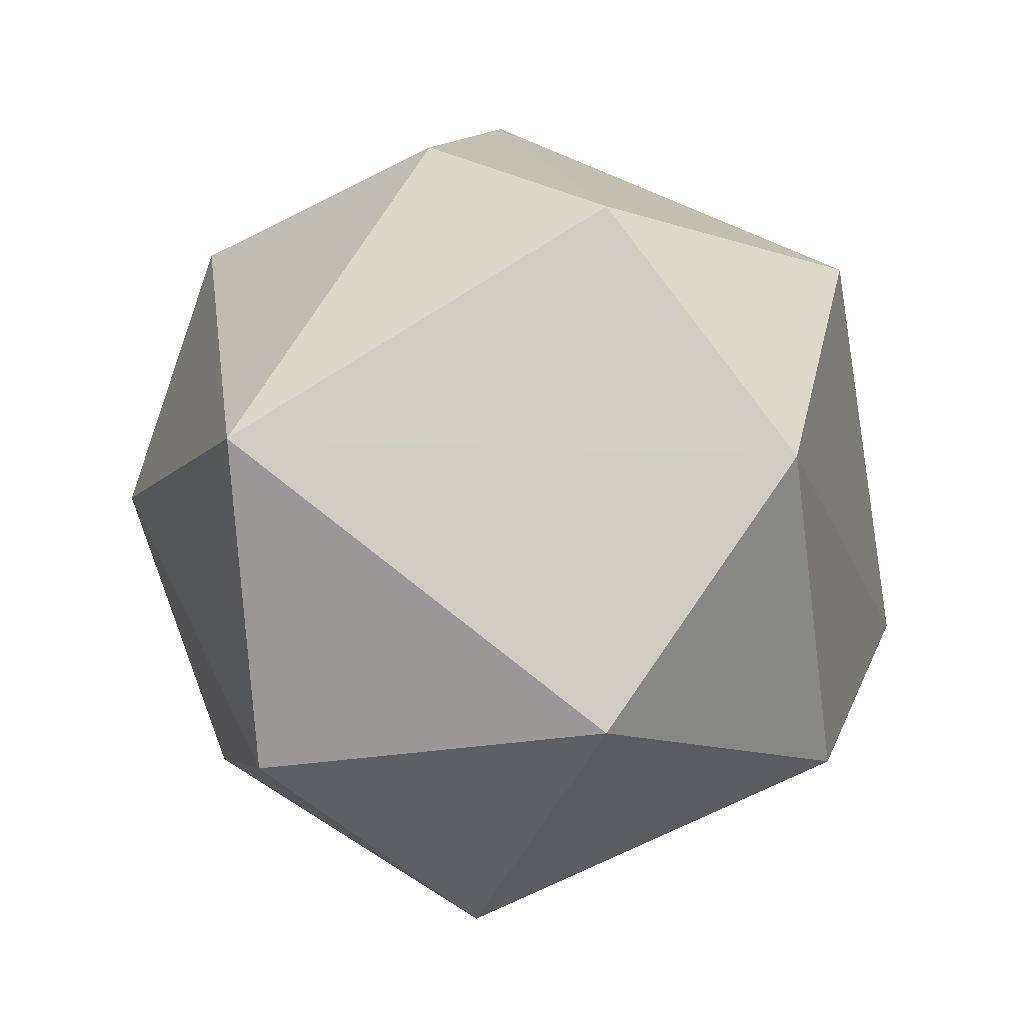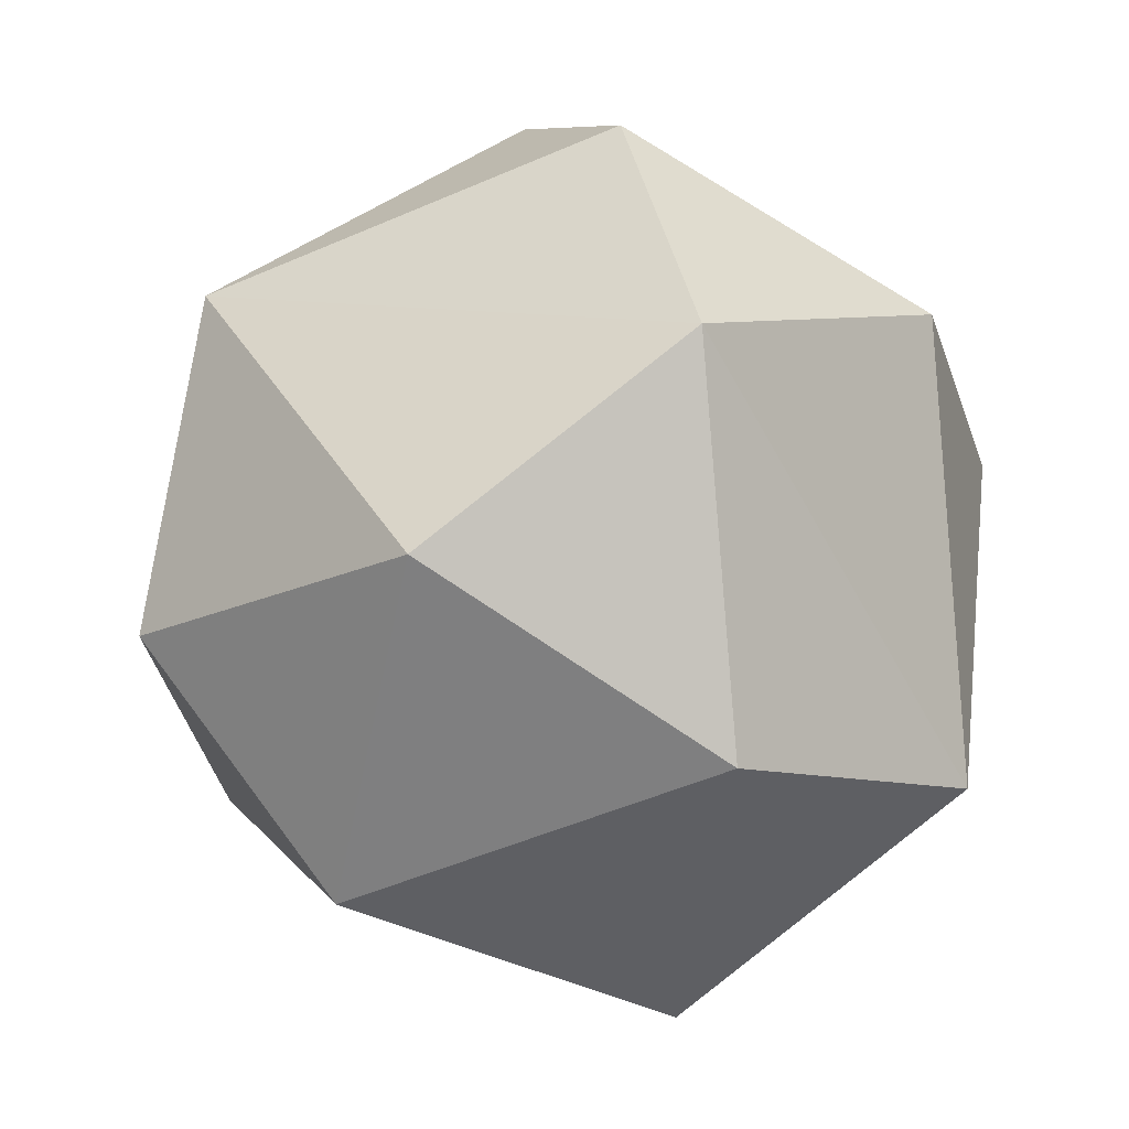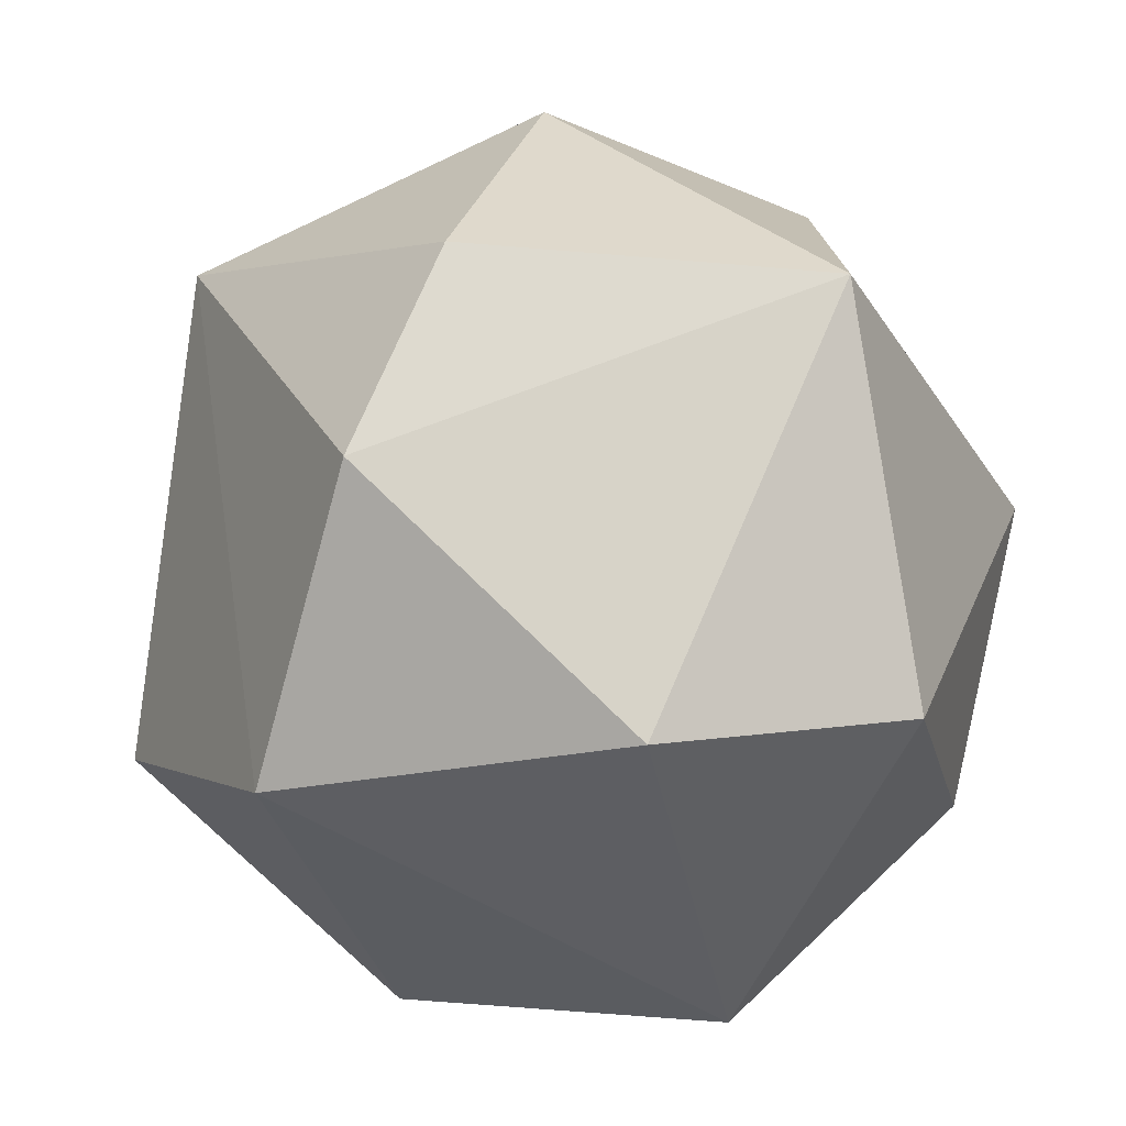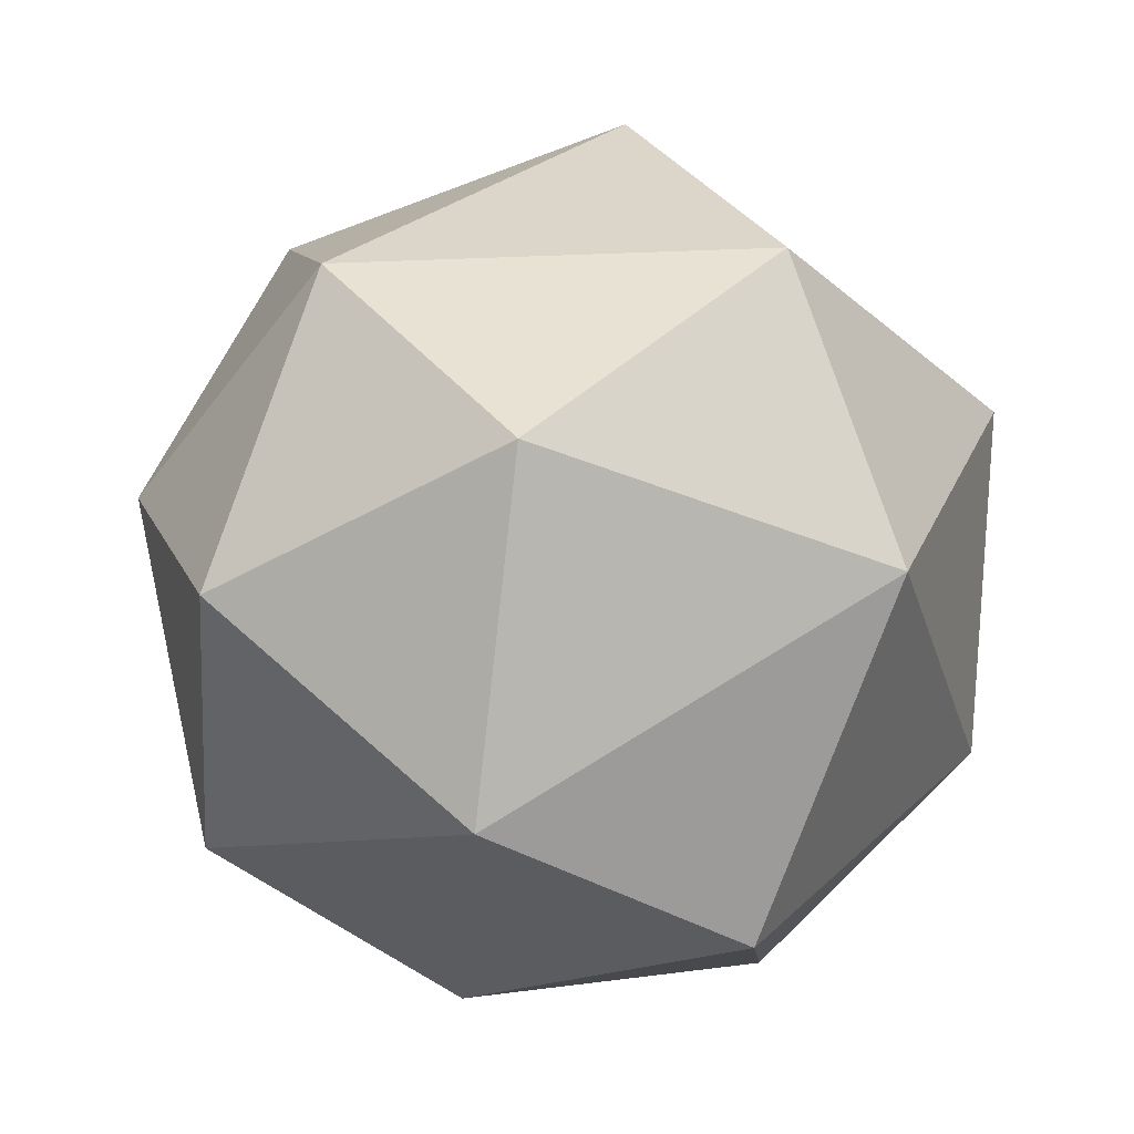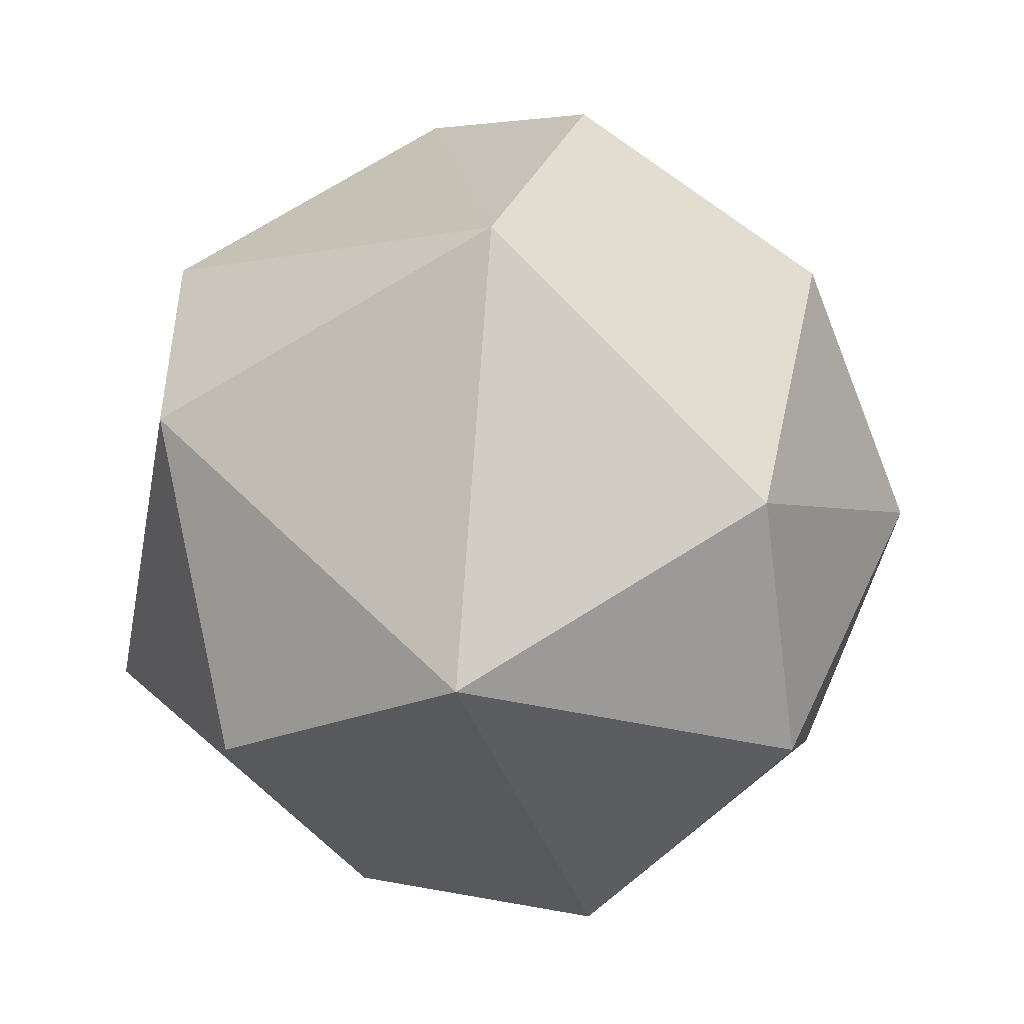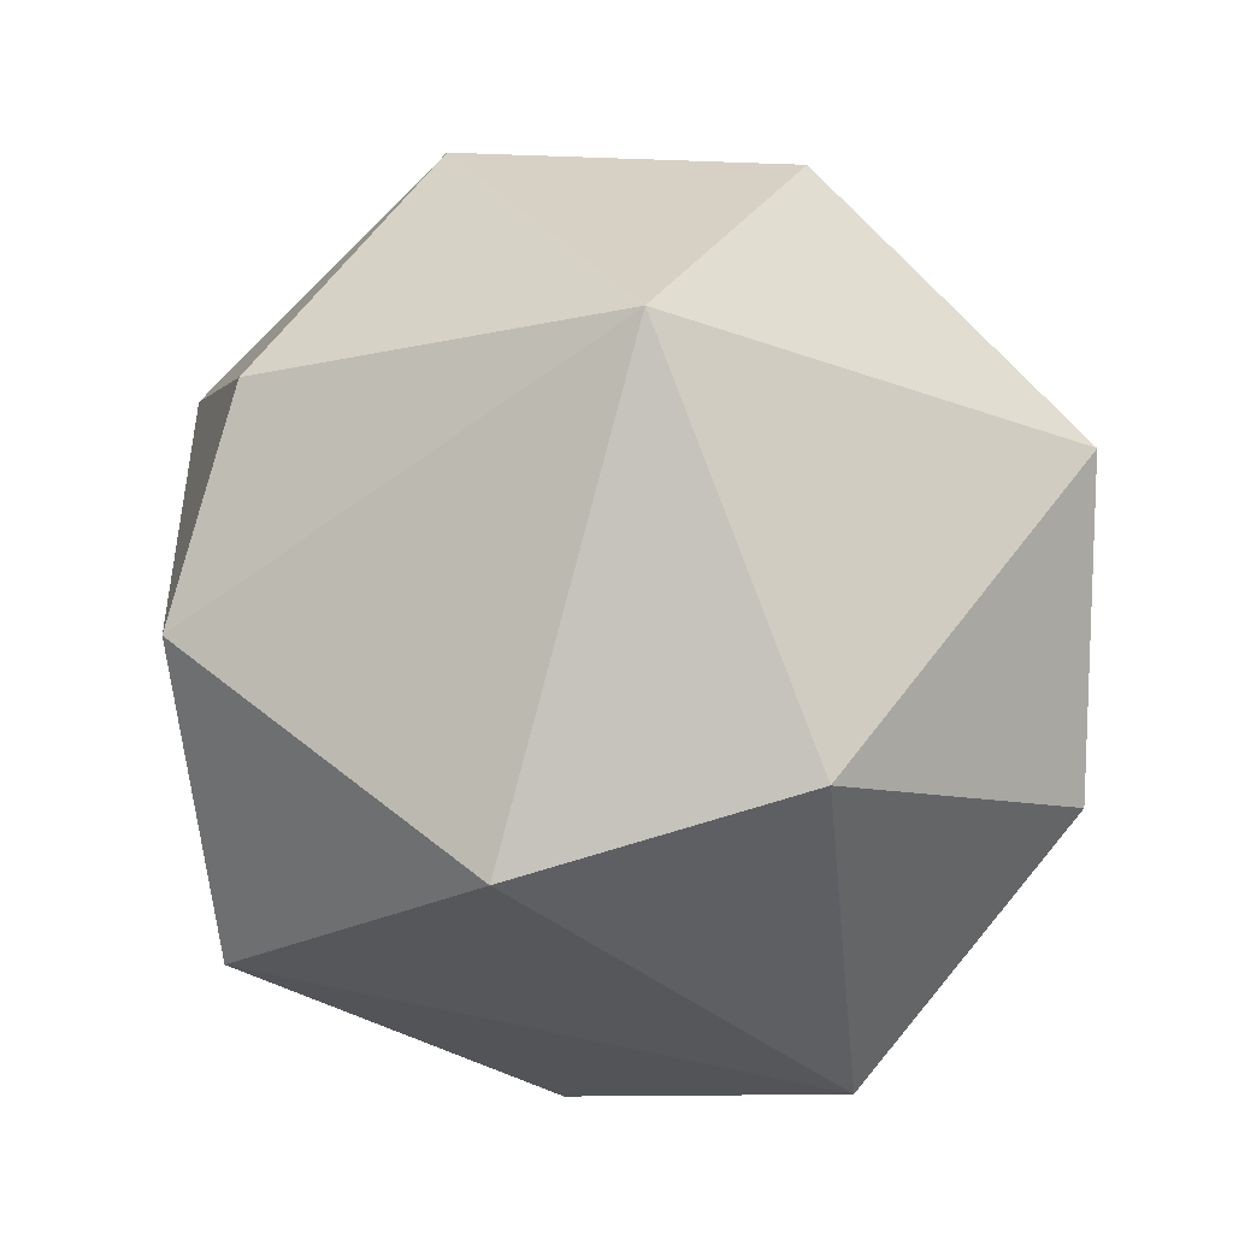
<metadata>
{"format":"obj","ext":"obj","renderer":"f3d","projection":"perspective","resolution":1024,"background":"white","views":[{"elev":40.0,"azim":102.8,"up":"+Y"},{"elev":10.7,"azim":132.0,"up":"+Y"},{"elev":-26.8,"azim":-160.2,"up":"+Z"},{"elev":-51.2,"azim":41.1,"up":"+Y"},{"elev":-1.9,"azim":-72.1,"up":"+Y"},{"elev":-19.3,"azim":-128.9,"up":"+Z"}]}
</metadata>
<code>
o Sphere
v -0.8354 0.6206 0.2466
v -0.951 -0.4209 0.2033
v -0.8418 0.2032 -0.5682
v -0.7315 -0.5721 -0.4471
v -0.3855 0.6139 -0.7255
v -0.2323 -0.4057 -0.9559
v 0.1362 -0.9618 -0.4325
v -0.1036 1.007 0.2501
v 0.4813 -0.233 -0.8753
v 0.4283 0.6558 -0.7288
v 0.08971 1.031 -0.2166
v 0.9484 0.2143 -0.4059
v 0.8492 -0.6026 -0.07725
v 0.9641 -0.0679 0.4149
v 0.6405 0.6471 0.5435
v 0.4669 -0.5945 0.6987
v -0.04855 -1.017 0.2441
v 0.1619 -0 1.003
v -0.1533 0.5732 0.8431
v -0.595 -0 0.8239
v -0.3138 -0.573 0.8219
f 2 3 4
f 8 11 1
f 1 5 3
f 7 4 6
f 3 5 6
f 5 10 6
f 6 9 7
f 7 9 13
f 12 14 13
f 10 15 12
f 12 15 14
f 15 11 8
f 17 13 16
f 13 14 16
f 14 18 16
f 18 15 19
f 16 21 17
f 18 20 21
f 20 19 1
f 17 21 2
f 2 1 3
f 1 11 5
f 4 3 6
f 5 11 10
f 6 10 9
f 9 10 12
f 9 12 13
f 15 10 11
f 7 13 17
f 18 14 15
f 19 15 8
f 16 18 21
f 20 18 19
f 1 19 8
f 21 20 2
f 2 20 1
f 7 17 2 4

</code>
